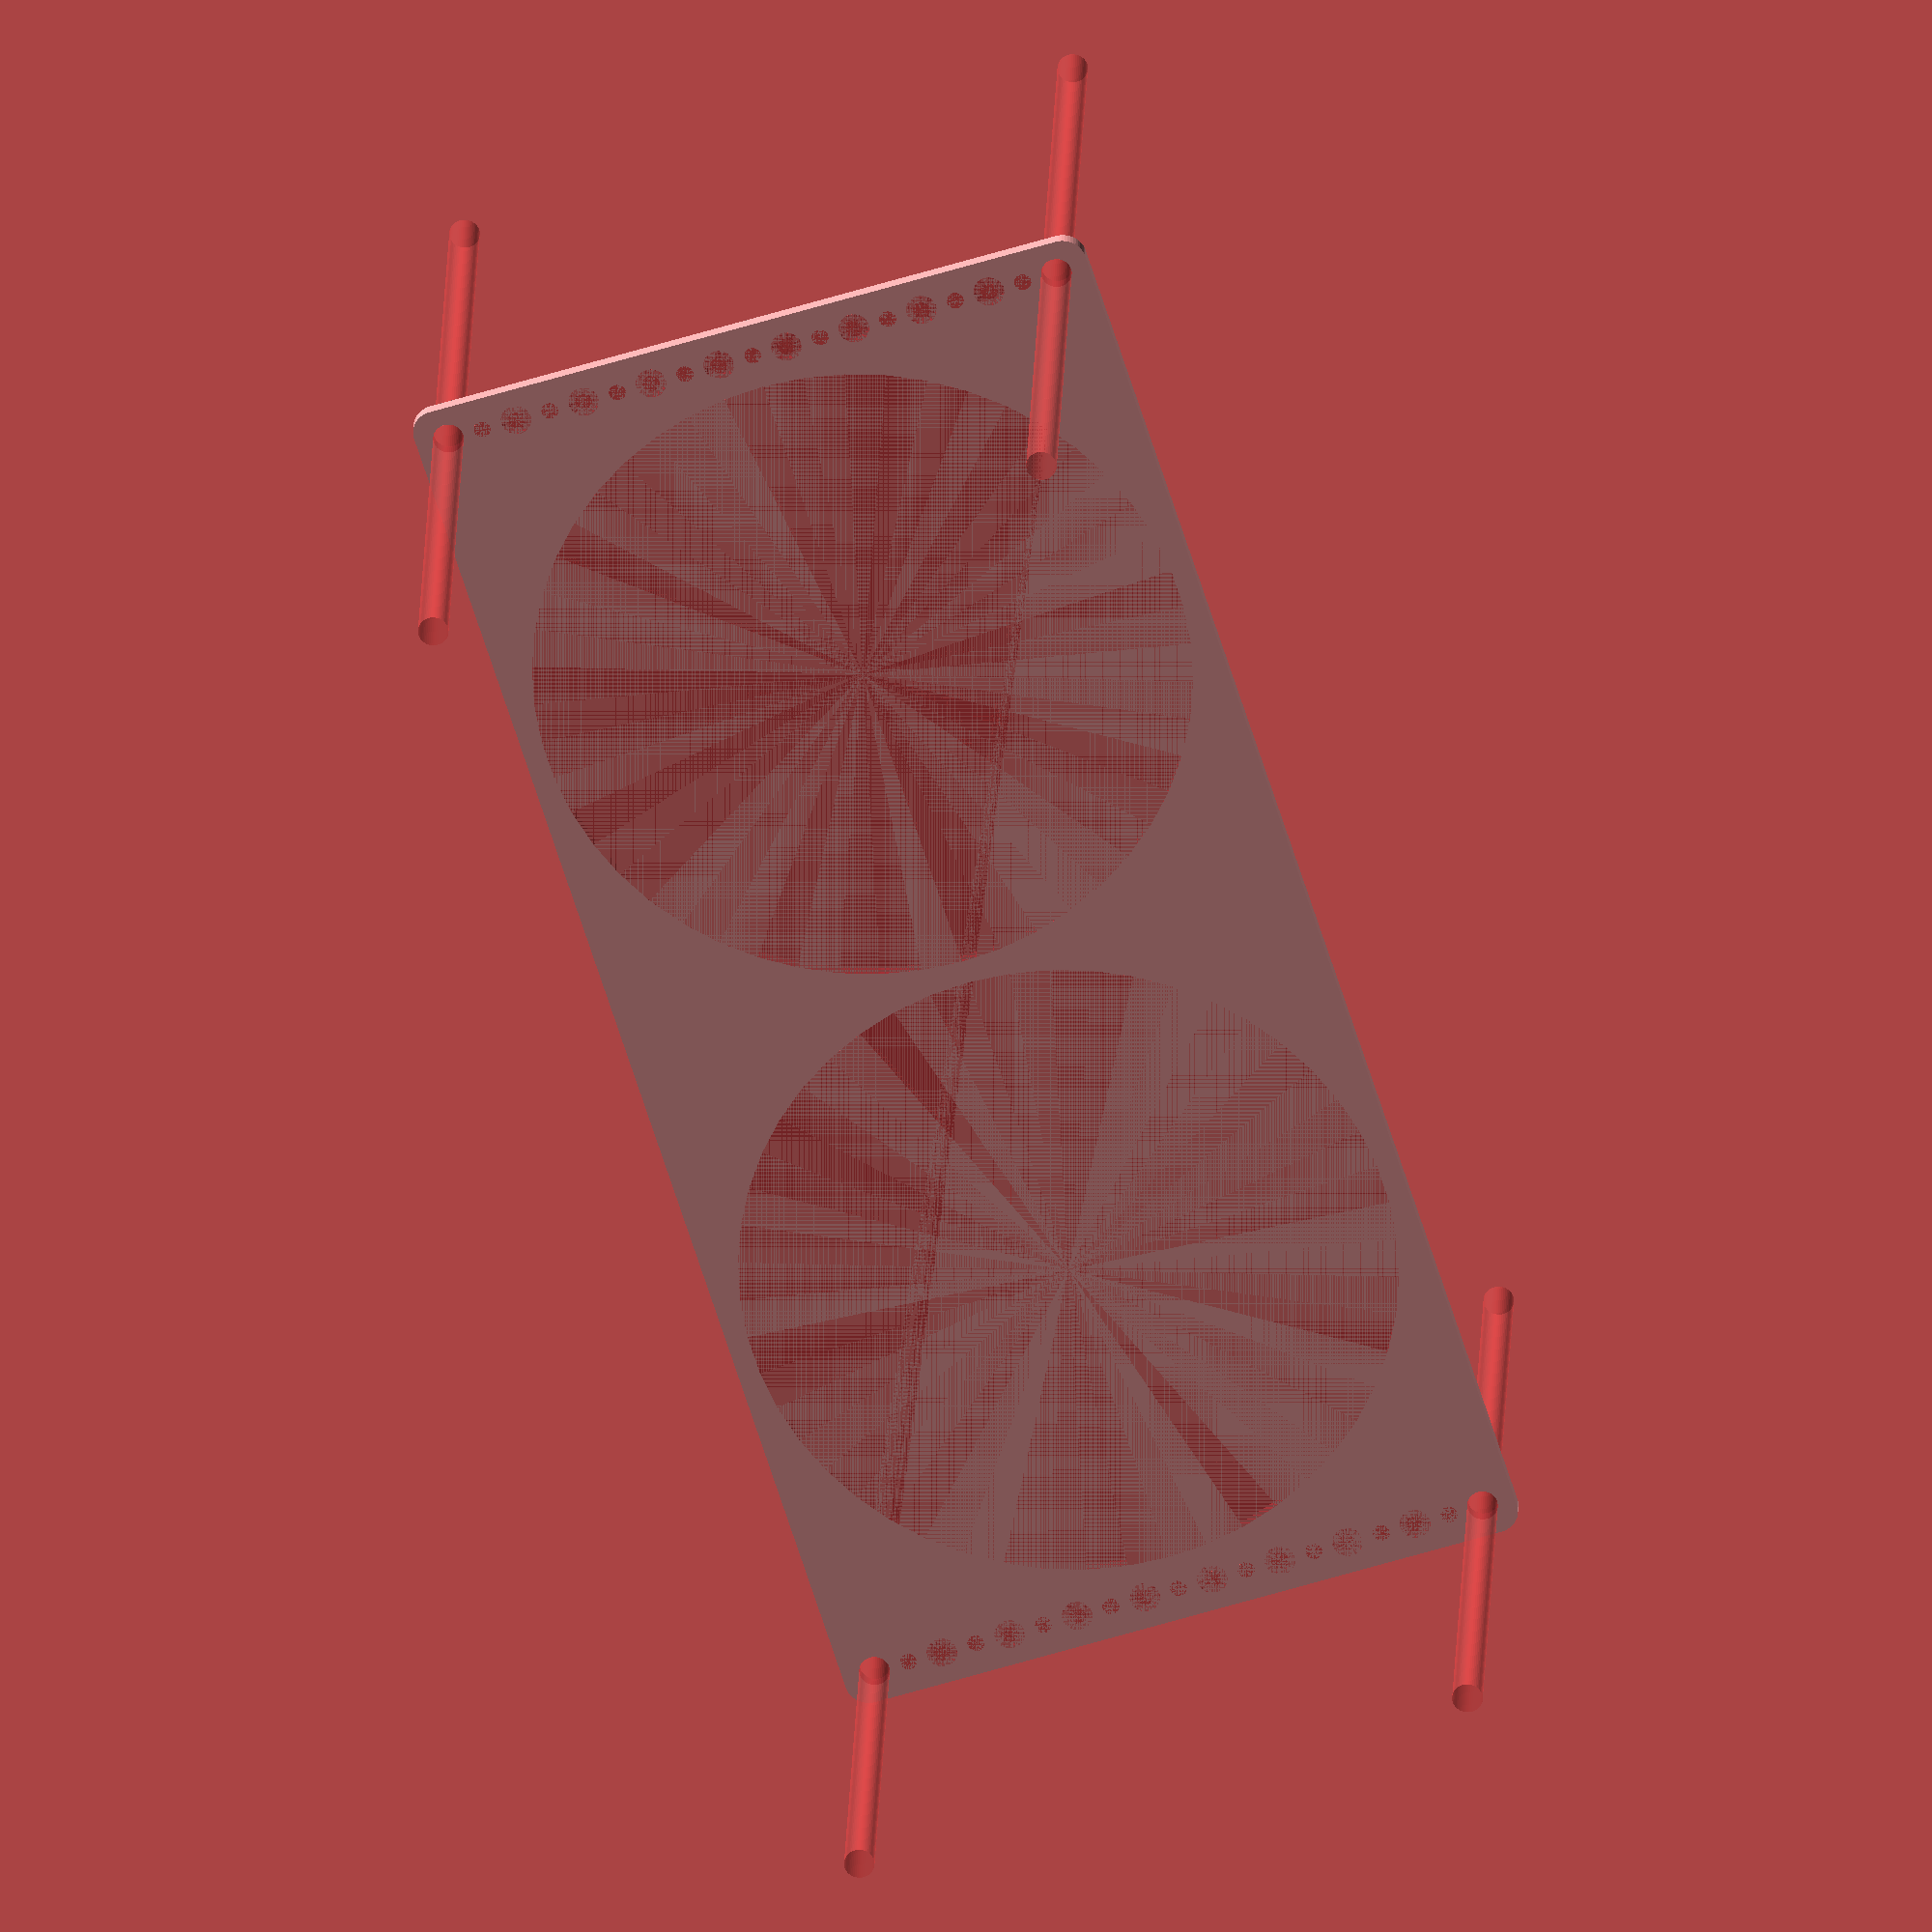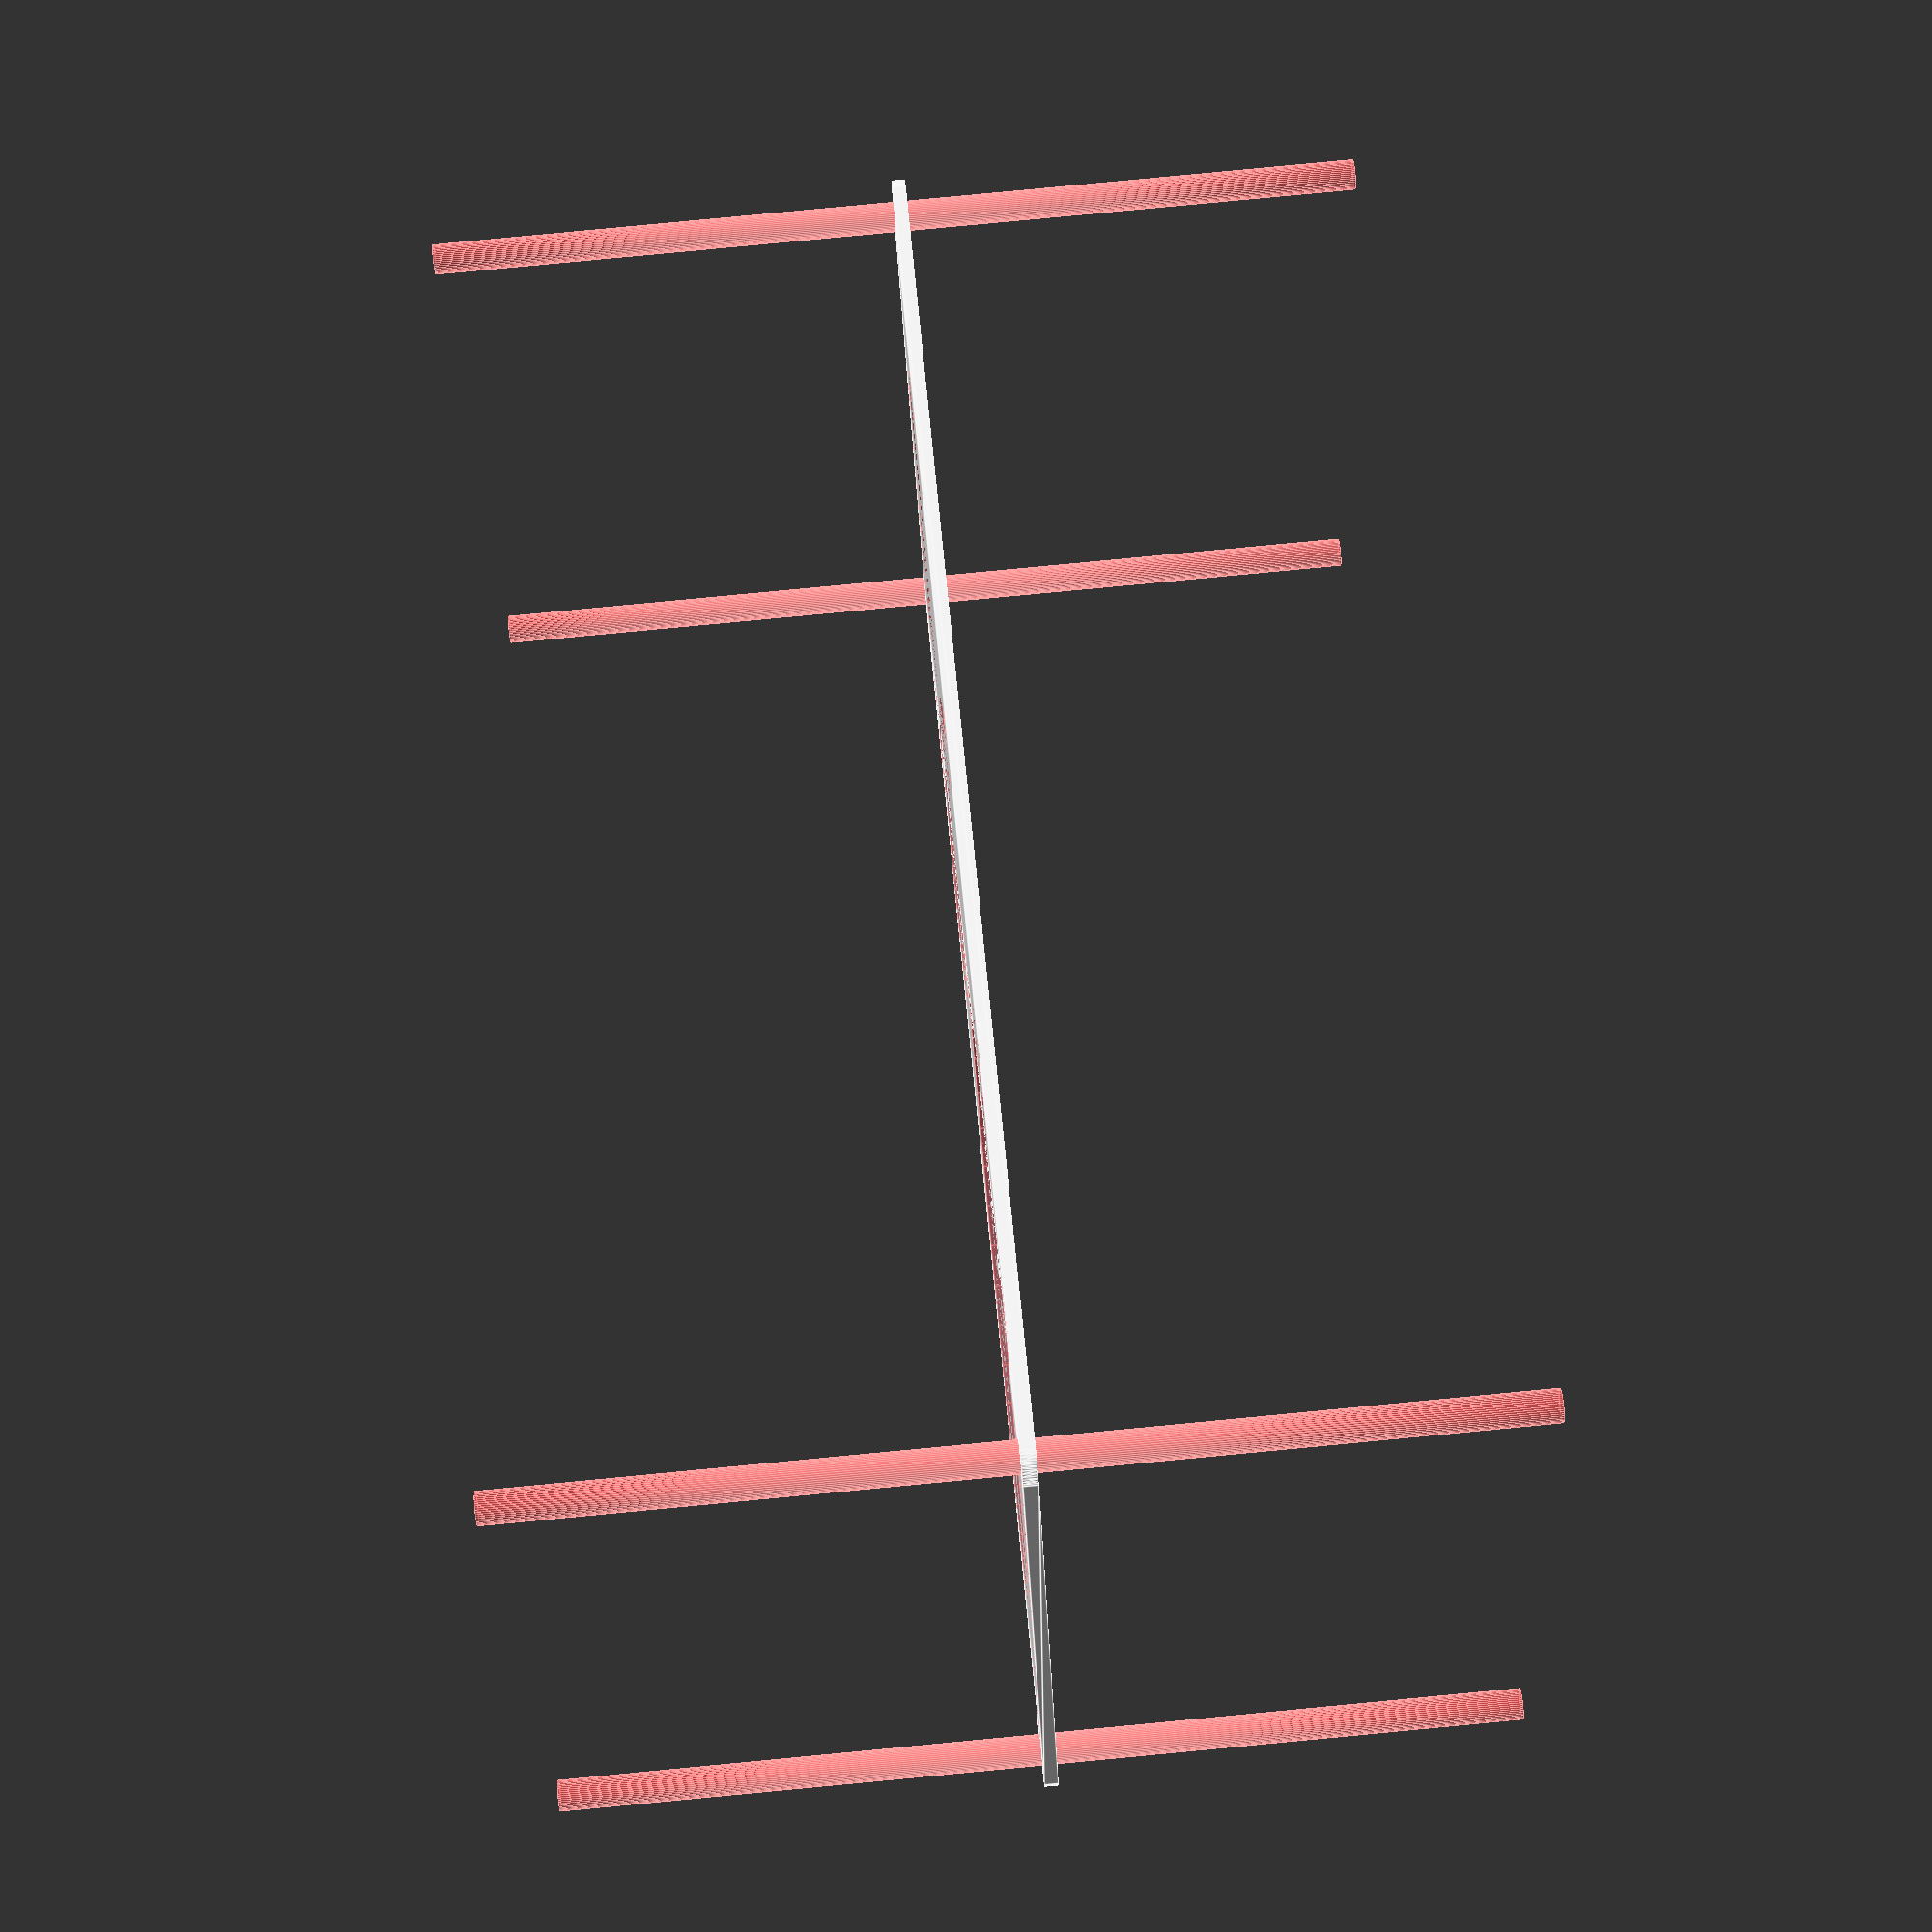
<openscad>
$fn = 50;


difference() {
	union() {
		hull() {
			translate(v = [-152.0000000000, 69.5000000000, 0]) {
				cylinder(h = 3, r = 5);
			}
			translate(v = [152.0000000000, 69.5000000000, 0]) {
				cylinder(h = 3, r = 5);
			}
			translate(v = [-152.0000000000, -69.5000000000, 0]) {
				cylinder(h = 3, r = 5);
			}
			translate(v = [152.0000000000, -69.5000000000, 0]) {
				cylinder(h = 3, r = 5);
			}
		}
	}
	union() {
		#translate(v = [-150.0000000000, -67.5000000000, 0]) {
			cylinder(h = 3, r = 3.2500000000);
		}
		#translate(v = [-150.0000000000, -52.5000000000, 0]) {
			cylinder(h = 3, r = 3.2500000000);
		}
		#translate(v = [-150.0000000000, -37.5000000000, 0]) {
			cylinder(h = 3, r = 3.2500000000);
		}
		#translate(v = [-150.0000000000, -22.5000000000, 0]) {
			cylinder(h = 3, r = 3.2500000000);
		}
		#translate(v = [-150.0000000000, -7.5000000000, 0]) {
			cylinder(h = 3, r = 3.2500000000);
		}
		#translate(v = [-150.0000000000, 7.5000000000, 0]) {
			cylinder(h = 3, r = 3.2500000000);
		}
		#translate(v = [-150.0000000000, 22.5000000000, 0]) {
			cylinder(h = 3, r = 3.2500000000);
		}
		#translate(v = [-150.0000000000, 37.5000000000, 0]) {
			cylinder(h = 3, r = 3.2500000000);
		}
		#translate(v = [-150.0000000000, 52.5000000000, 0]) {
			cylinder(h = 3, r = 3.2500000000);
		}
		#translate(v = [-150.0000000000, 67.5000000000, 0]) {
			cylinder(h = 3, r = 3.2500000000);
		}
		#translate(v = [150.0000000000, -67.5000000000, 0]) {
			cylinder(h = 3, r = 3.2500000000);
		}
		#translate(v = [150.0000000000, -52.5000000000, 0]) {
			cylinder(h = 3, r = 3.2500000000);
		}
		#translate(v = [150.0000000000, -37.5000000000, 0]) {
			cylinder(h = 3, r = 3.2500000000);
		}
		#translate(v = [150.0000000000, -22.5000000000, 0]) {
			cylinder(h = 3, r = 3.2500000000);
		}
		#translate(v = [150.0000000000, -7.5000000000, 0]) {
			cylinder(h = 3, r = 3.2500000000);
		}
		#translate(v = [150.0000000000, 7.5000000000, 0]) {
			cylinder(h = 3, r = 3.2500000000);
		}
		#translate(v = [150.0000000000, 22.5000000000, 0]) {
			cylinder(h = 3, r = 3.2500000000);
		}
		#translate(v = [150.0000000000, 37.5000000000, 0]) {
			cylinder(h = 3, r = 3.2500000000);
		}
		#translate(v = [150.0000000000, 52.5000000000, 0]) {
			cylinder(h = 3, r = 3.2500000000);
		}
		#translate(v = [150.0000000000, 67.5000000000, 0]) {
			cylinder(h = 3, r = 3.2500000000);
		}
		#translate(v = [-150.0000000000, -67.5000000000, -100.0000000000]) {
			cylinder(h = 200, r = 3.2500000000);
		}
		#translate(v = [-150.0000000000, 67.5000000000, -100.0000000000]) {
			cylinder(h = 200, r = 3.2500000000);
		}
		#translate(v = [150.0000000000, -67.5000000000, -100.0000000000]) {
			cylinder(h = 200, r = 3.2500000000);
		}
		#translate(v = [150.0000000000, 67.5000000000, -100.0000000000]) {
			cylinder(h = 200, r = 3.2500000000);
		}
		#translate(v = [-150.0000000000, -67.5000000000, 0]) {
			cylinder(h = 3, r = 1.8000000000);
		}
		#translate(v = [-150.0000000000, -60.0000000000, 0]) {
			cylinder(h = 3, r = 1.8000000000);
		}
		#translate(v = [-150.0000000000, -52.5000000000, 0]) {
			cylinder(h = 3, r = 1.8000000000);
		}
		#translate(v = [-150.0000000000, -45.0000000000, 0]) {
			cylinder(h = 3, r = 1.8000000000);
		}
		#translate(v = [-150.0000000000, -37.5000000000, 0]) {
			cylinder(h = 3, r = 1.8000000000);
		}
		#translate(v = [-150.0000000000, -30.0000000000, 0]) {
			cylinder(h = 3, r = 1.8000000000);
		}
		#translate(v = [-150.0000000000, -22.5000000000, 0]) {
			cylinder(h = 3, r = 1.8000000000);
		}
		#translate(v = [-150.0000000000, -15.0000000000, 0]) {
			cylinder(h = 3, r = 1.8000000000);
		}
		#translate(v = [-150.0000000000, -7.5000000000, 0]) {
			cylinder(h = 3, r = 1.8000000000);
		}
		#translate(v = [-150.0000000000, 0.0000000000, 0]) {
			cylinder(h = 3, r = 1.8000000000);
		}
		#translate(v = [-150.0000000000, 7.5000000000, 0]) {
			cylinder(h = 3, r = 1.8000000000);
		}
		#translate(v = [-150.0000000000, 15.0000000000, 0]) {
			cylinder(h = 3, r = 1.8000000000);
		}
		#translate(v = [-150.0000000000, 22.5000000000, 0]) {
			cylinder(h = 3, r = 1.8000000000);
		}
		#translate(v = [-150.0000000000, 30.0000000000, 0]) {
			cylinder(h = 3, r = 1.8000000000);
		}
		#translate(v = [-150.0000000000, 37.5000000000, 0]) {
			cylinder(h = 3, r = 1.8000000000);
		}
		#translate(v = [-150.0000000000, 45.0000000000, 0]) {
			cylinder(h = 3, r = 1.8000000000);
		}
		#translate(v = [-150.0000000000, 52.5000000000, 0]) {
			cylinder(h = 3, r = 1.8000000000);
		}
		#translate(v = [-150.0000000000, 60.0000000000, 0]) {
			cylinder(h = 3, r = 1.8000000000);
		}
		#translate(v = [-150.0000000000, 67.5000000000, 0]) {
			cylinder(h = 3, r = 1.8000000000);
		}
		#translate(v = [150.0000000000, -67.5000000000, 0]) {
			cylinder(h = 3, r = 1.8000000000);
		}
		#translate(v = [150.0000000000, -60.0000000000, 0]) {
			cylinder(h = 3, r = 1.8000000000);
		}
		#translate(v = [150.0000000000, -52.5000000000, 0]) {
			cylinder(h = 3, r = 1.8000000000);
		}
		#translate(v = [150.0000000000, -45.0000000000, 0]) {
			cylinder(h = 3, r = 1.8000000000);
		}
		#translate(v = [150.0000000000, -37.5000000000, 0]) {
			cylinder(h = 3, r = 1.8000000000);
		}
		#translate(v = [150.0000000000, -30.0000000000, 0]) {
			cylinder(h = 3, r = 1.8000000000);
		}
		#translate(v = [150.0000000000, -22.5000000000, 0]) {
			cylinder(h = 3, r = 1.8000000000);
		}
		#translate(v = [150.0000000000, -15.0000000000, 0]) {
			cylinder(h = 3, r = 1.8000000000);
		}
		#translate(v = [150.0000000000, -7.5000000000, 0]) {
			cylinder(h = 3, r = 1.8000000000);
		}
		#translate(v = [150.0000000000, 0.0000000000, 0]) {
			cylinder(h = 3, r = 1.8000000000);
		}
		#translate(v = [150.0000000000, 7.5000000000, 0]) {
			cylinder(h = 3, r = 1.8000000000);
		}
		#translate(v = [150.0000000000, 15.0000000000, 0]) {
			cylinder(h = 3, r = 1.8000000000);
		}
		#translate(v = [150.0000000000, 22.5000000000, 0]) {
			cylinder(h = 3, r = 1.8000000000);
		}
		#translate(v = [150.0000000000, 30.0000000000, 0]) {
			cylinder(h = 3, r = 1.8000000000);
		}
		#translate(v = [150.0000000000, 37.5000000000, 0]) {
			cylinder(h = 3, r = 1.8000000000);
		}
		#translate(v = [150.0000000000, 45.0000000000, 0]) {
			cylinder(h = 3, r = 1.8000000000);
		}
		#translate(v = [150.0000000000, 52.5000000000, 0]) {
			cylinder(h = 3, r = 1.8000000000);
		}
		#translate(v = [150.0000000000, 60.0000000000, 0]) {
			cylinder(h = 3, r = 1.8000000000);
		}
		#translate(v = [150.0000000000, 67.5000000000, 0]) {
			cylinder(h = 3, r = 1.8000000000);
		}
		#translate(v = [-150.0000000000, -67.5000000000, 0]) {
			cylinder(h = 3, r = 1.8000000000);
		}
		#translate(v = [-150.0000000000, -60.0000000000, 0]) {
			cylinder(h = 3, r = 1.8000000000);
		}
		#translate(v = [-150.0000000000, -52.5000000000, 0]) {
			cylinder(h = 3, r = 1.8000000000);
		}
		#translate(v = [-150.0000000000, -45.0000000000, 0]) {
			cylinder(h = 3, r = 1.8000000000);
		}
		#translate(v = [-150.0000000000, -37.5000000000, 0]) {
			cylinder(h = 3, r = 1.8000000000);
		}
		#translate(v = [-150.0000000000, -30.0000000000, 0]) {
			cylinder(h = 3, r = 1.8000000000);
		}
		#translate(v = [-150.0000000000, -22.5000000000, 0]) {
			cylinder(h = 3, r = 1.8000000000);
		}
		#translate(v = [-150.0000000000, -15.0000000000, 0]) {
			cylinder(h = 3, r = 1.8000000000);
		}
		#translate(v = [-150.0000000000, -7.5000000000, 0]) {
			cylinder(h = 3, r = 1.8000000000);
		}
		#translate(v = [-150.0000000000, 0.0000000000, 0]) {
			cylinder(h = 3, r = 1.8000000000);
		}
		#translate(v = [-150.0000000000, 7.5000000000, 0]) {
			cylinder(h = 3, r = 1.8000000000);
		}
		#translate(v = [-150.0000000000, 15.0000000000, 0]) {
			cylinder(h = 3, r = 1.8000000000);
		}
		#translate(v = [-150.0000000000, 22.5000000000, 0]) {
			cylinder(h = 3, r = 1.8000000000);
		}
		#translate(v = [-150.0000000000, 30.0000000000, 0]) {
			cylinder(h = 3, r = 1.8000000000);
		}
		#translate(v = [-150.0000000000, 37.5000000000, 0]) {
			cylinder(h = 3, r = 1.8000000000);
		}
		#translate(v = [-150.0000000000, 45.0000000000, 0]) {
			cylinder(h = 3, r = 1.8000000000);
		}
		#translate(v = [-150.0000000000, 52.5000000000, 0]) {
			cylinder(h = 3, r = 1.8000000000);
		}
		#translate(v = [-150.0000000000, 60.0000000000, 0]) {
			cylinder(h = 3, r = 1.8000000000);
		}
		#translate(v = [-150.0000000000, 67.5000000000, 0]) {
			cylinder(h = 3, r = 1.8000000000);
		}
		#translate(v = [150.0000000000, -67.5000000000, 0]) {
			cylinder(h = 3, r = 1.8000000000);
		}
		#translate(v = [150.0000000000, -60.0000000000, 0]) {
			cylinder(h = 3, r = 1.8000000000);
		}
		#translate(v = [150.0000000000, -52.5000000000, 0]) {
			cylinder(h = 3, r = 1.8000000000);
		}
		#translate(v = [150.0000000000, -45.0000000000, 0]) {
			cylinder(h = 3, r = 1.8000000000);
		}
		#translate(v = [150.0000000000, -37.5000000000, 0]) {
			cylinder(h = 3, r = 1.8000000000);
		}
		#translate(v = [150.0000000000, -30.0000000000, 0]) {
			cylinder(h = 3, r = 1.8000000000);
		}
		#translate(v = [150.0000000000, -22.5000000000, 0]) {
			cylinder(h = 3, r = 1.8000000000);
		}
		#translate(v = [150.0000000000, -15.0000000000, 0]) {
			cylinder(h = 3, r = 1.8000000000);
		}
		#translate(v = [150.0000000000, -7.5000000000, 0]) {
			cylinder(h = 3, r = 1.8000000000);
		}
		#translate(v = [150.0000000000, 0.0000000000, 0]) {
			cylinder(h = 3, r = 1.8000000000);
		}
		#translate(v = [150.0000000000, 7.5000000000, 0]) {
			cylinder(h = 3, r = 1.8000000000);
		}
		#translate(v = [150.0000000000, 15.0000000000, 0]) {
			cylinder(h = 3, r = 1.8000000000);
		}
		#translate(v = [150.0000000000, 22.5000000000, 0]) {
			cylinder(h = 3, r = 1.8000000000);
		}
		#translate(v = [150.0000000000, 30.0000000000, 0]) {
			cylinder(h = 3, r = 1.8000000000);
		}
		#translate(v = [150.0000000000, 37.5000000000, 0]) {
			cylinder(h = 3, r = 1.8000000000);
		}
		#translate(v = [150.0000000000, 45.0000000000, 0]) {
			cylinder(h = 3, r = 1.8000000000);
		}
		#translate(v = [150.0000000000, 52.5000000000, 0]) {
			cylinder(h = 3, r = 1.8000000000);
		}
		#translate(v = [150.0000000000, 60.0000000000, 0]) {
			cylinder(h = 3, r = 1.8000000000);
		}
		#translate(v = [150.0000000000, 67.5000000000, 0]) {
			cylinder(h = 3, r = 1.8000000000);
		}
		#translate(v = [-150.0000000000, -67.5000000000, 0]) {
			cylinder(h = 3, r = 1.8000000000);
		}
		#translate(v = [-150.0000000000, -60.0000000000, 0]) {
			cylinder(h = 3, r = 1.8000000000);
		}
		#translate(v = [-150.0000000000, -52.5000000000, 0]) {
			cylinder(h = 3, r = 1.8000000000);
		}
		#translate(v = [-150.0000000000, -45.0000000000, 0]) {
			cylinder(h = 3, r = 1.8000000000);
		}
		#translate(v = [-150.0000000000, -37.5000000000, 0]) {
			cylinder(h = 3, r = 1.8000000000);
		}
		#translate(v = [-150.0000000000, -30.0000000000, 0]) {
			cylinder(h = 3, r = 1.8000000000);
		}
		#translate(v = [-150.0000000000, -22.5000000000, 0]) {
			cylinder(h = 3, r = 1.8000000000);
		}
		#translate(v = [-150.0000000000, -15.0000000000, 0]) {
			cylinder(h = 3, r = 1.8000000000);
		}
		#translate(v = [-150.0000000000, -7.5000000000, 0]) {
			cylinder(h = 3, r = 1.8000000000);
		}
		#translate(v = [-150.0000000000, 0.0000000000, 0]) {
			cylinder(h = 3, r = 1.8000000000);
		}
		#translate(v = [-150.0000000000, 7.5000000000, 0]) {
			cylinder(h = 3, r = 1.8000000000);
		}
		#translate(v = [-150.0000000000, 15.0000000000, 0]) {
			cylinder(h = 3, r = 1.8000000000);
		}
		#translate(v = [-150.0000000000, 22.5000000000, 0]) {
			cylinder(h = 3, r = 1.8000000000);
		}
		#translate(v = [-150.0000000000, 30.0000000000, 0]) {
			cylinder(h = 3, r = 1.8000000000);
		}
		#translate(v = [-150.0000000000, 37.5000000000, 0]) {
			cylinder(h = 3, r = 1.8000000000);
		}
		#translate(v = [-150.0000000000, 45.0000000000, 0]) {
			cylinder(h = 3, r = 1.8000000000);
		}
		#translate(v = [-150.0000000000, 52.5000000000, 0]) {
			cylinder(h = 3, r = 1.8000000000);
		}
		#translate(v = [-150.0000000000, 60.0000000000, 0]) {
			cylinder(h = 3, r = 1.8000000000);
		}
		#translate(v = [-150.0000000000, 67.5000000000, 0]) {
			cylinder(h = 3, r = 1.8000000000);
		}
		#translate(v = [150.0000000000, -67.5000000000, 0]) {
			cylinder(h = 3, r = 1.8000000000);
		}
		#translate(v = [150.0000000000, -60.0000000000, 0]) {
			cylinder(h = 3, r = 1.8000000000);
		}
		#translate(v = [150.0000000000, -52.5000000000, 0]) {
			cylinder(h = 3, r = 1.8000000000);
		}
		#translate(v = [150.0000000000, -45.0000000000, 0]) {
			cylinder(h = 3, r = 1.8000000000);
		}
		#translate(v = [150.0000000000, -37.5000000000, 0]) {
			cylinder(h = 3, r = 1.8000000000);
		}
		#translate(v = [150.0000000000, -30.0000000000, 0]) {
			cylinder(h = 3, r = 1.8000000000);
		}
		#translate(v = [150.0000000000, -22.5000000000, 0]) {
			cylinder(h = 3, r = 1.8000000000);
		}
		#translate(v = [150.0000000000, -15.0000000000, 0]) {
			cylinder(h = 3, r = 1.8000000000);
		}
		#translate(v = [150.0000000000, -7.5000000000, 0]) {
			cylinder(h = 3, r = 1.8000000000);
		}
		#translate(v = [150.0000000000, 0.0000000000, 0]) {
			cylinder(h = 3, r = 1.8000000000);
		}
		#translate(v = [150.0000000000, 7.5000000000, 0]) {
			cylinder(h = 3, r = 1.8000000000);
		}
		#translate(v = [150.0000000000, 15.0000000000, 0]) {
			cylinder(h = 3, r = 1.8000000000);
		}
		#translate(v = [150.0000000000, 22.5000000000, 0]) {
			cylinder(h = 3, r = 1.8000000000);
		}
		#translate(v = [150.0000000000, 30.0000000000, 0]) {
			cylinder(h = 3, r = 1.8000000000);
		}
		#translate(v = [150.0000000000, 37.5000000000, 0]) {
			cylinder(h = 3, r = 1.8000000000);
		}
		#translate(v = [150.0000000000, 45.0000000000, 0]) {
			cylinder(h = 3, r = 1.8000000000);
		}
		#translate(v = [150.0000000000, 52.5000000000, 0]) {
			cylinder(h = 3, r = 1.8000000000);
		}
		#translate(v = [150.0000000000, 60.0000000000, 0]) {
			cylinder(h = 3, r = 1.8000000000);
		}
		#translate(v = [150.0000000000, 67.5000000000, 0]) {
			cylinder(h = 3, r = 1.8000000000);
		}
		#translate(v = [-72.5000000000, 0, 0]) {
			cylinder(h = 3, r = 70.0000000000);
		}
		#translate(v = [72.5000000000, 0, 0]) {
			cylinder(h = 3, r = 70.0000000000);
		}
	}
}
</openscad>
<views>
elev=155.1 azim=72.5 roll=178.1 proj=o view=solid
elev=276.1 azim=26.3 roll=264.6 proj=p view=edges
</views>
